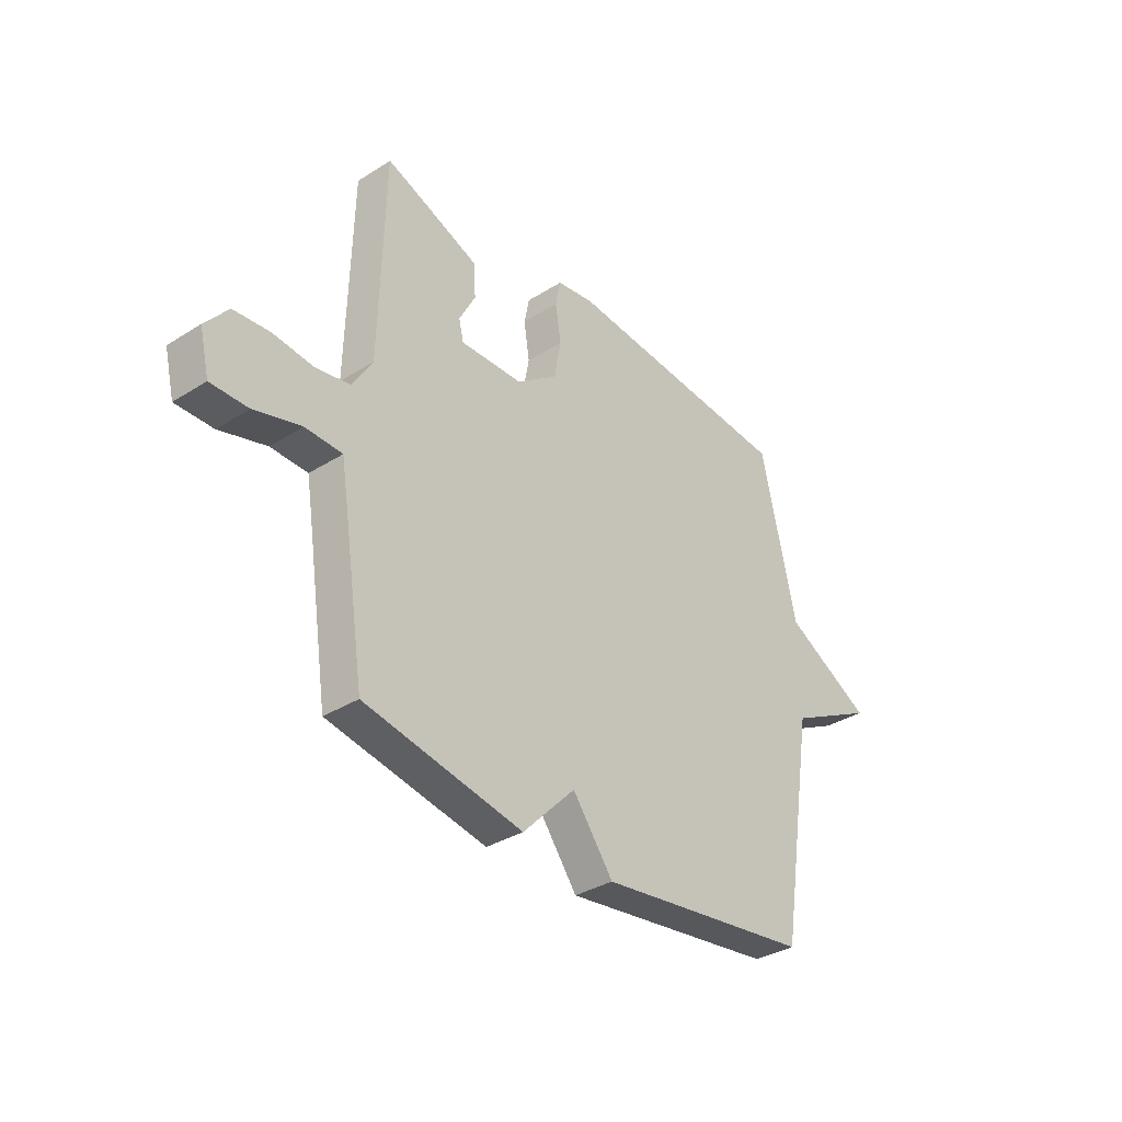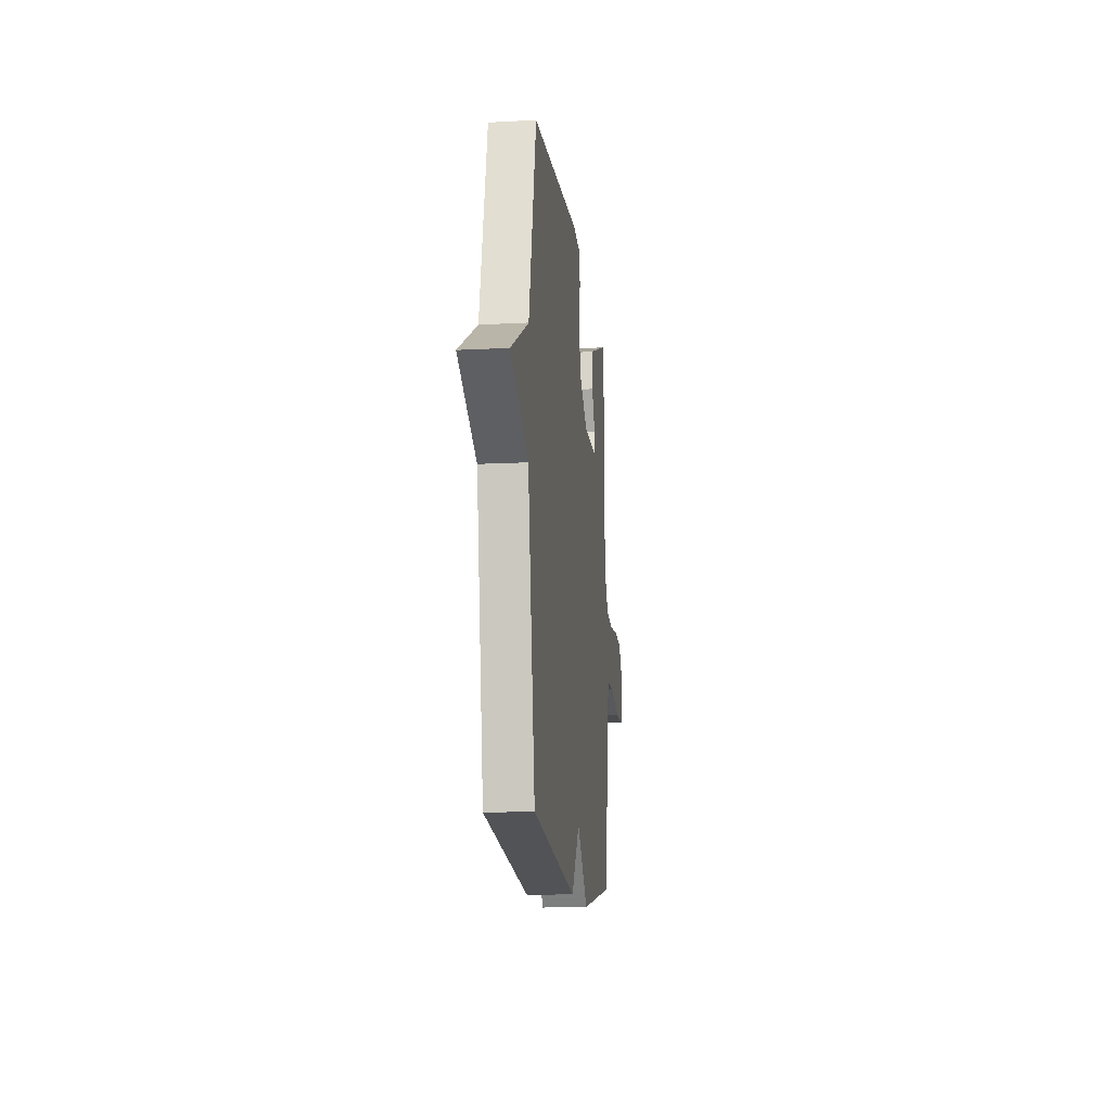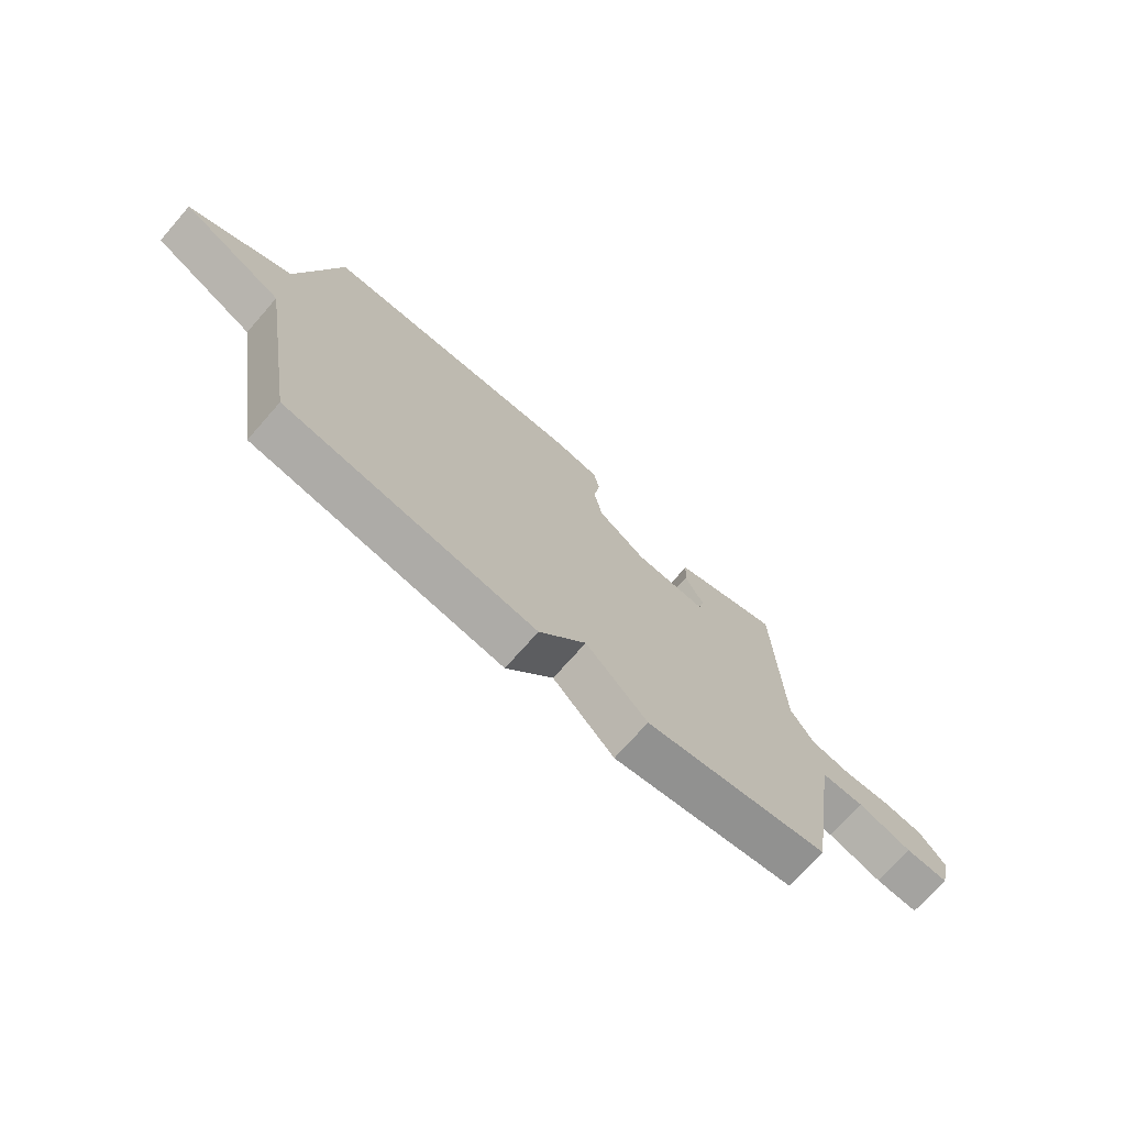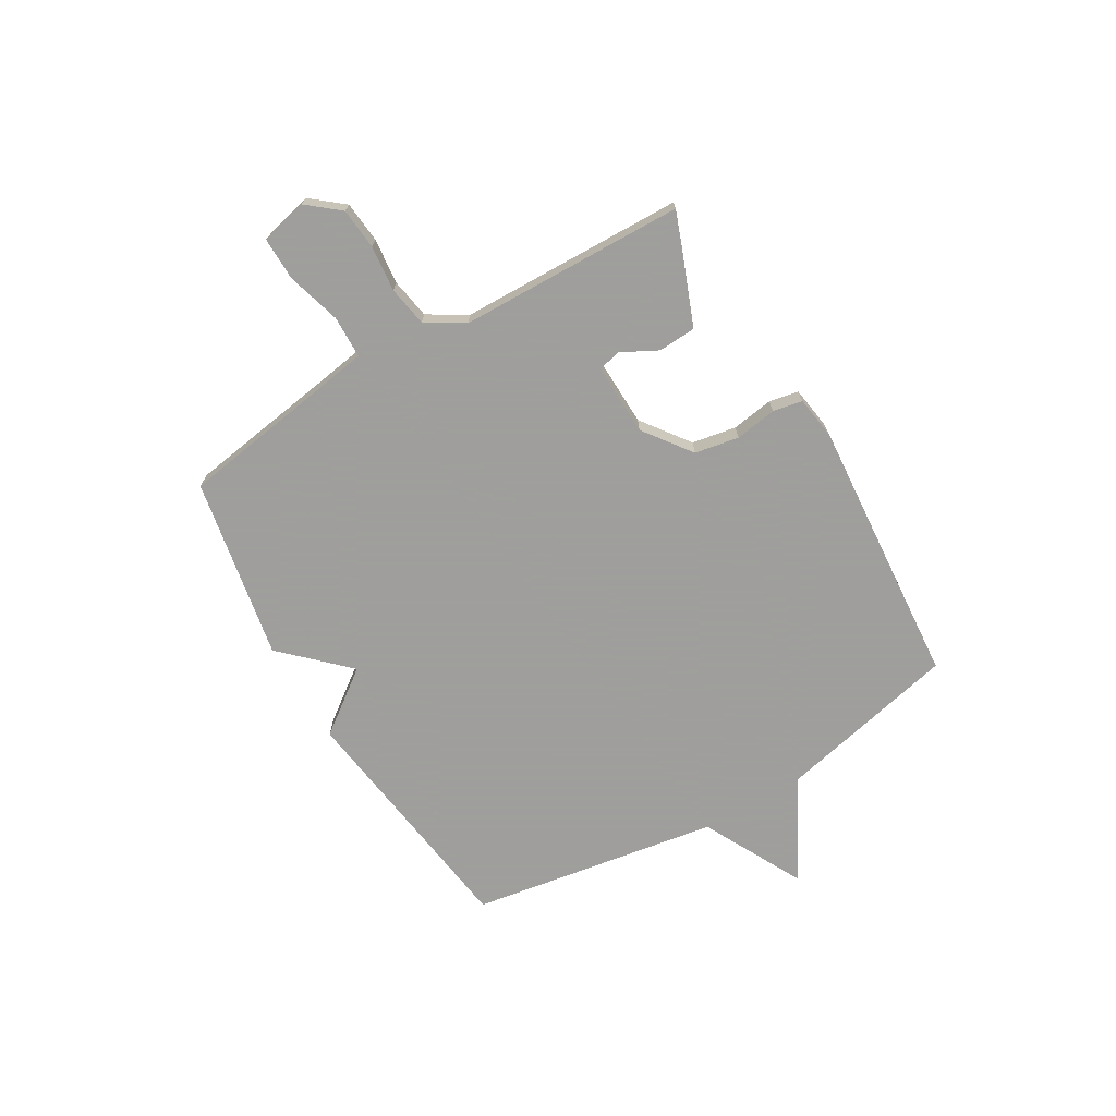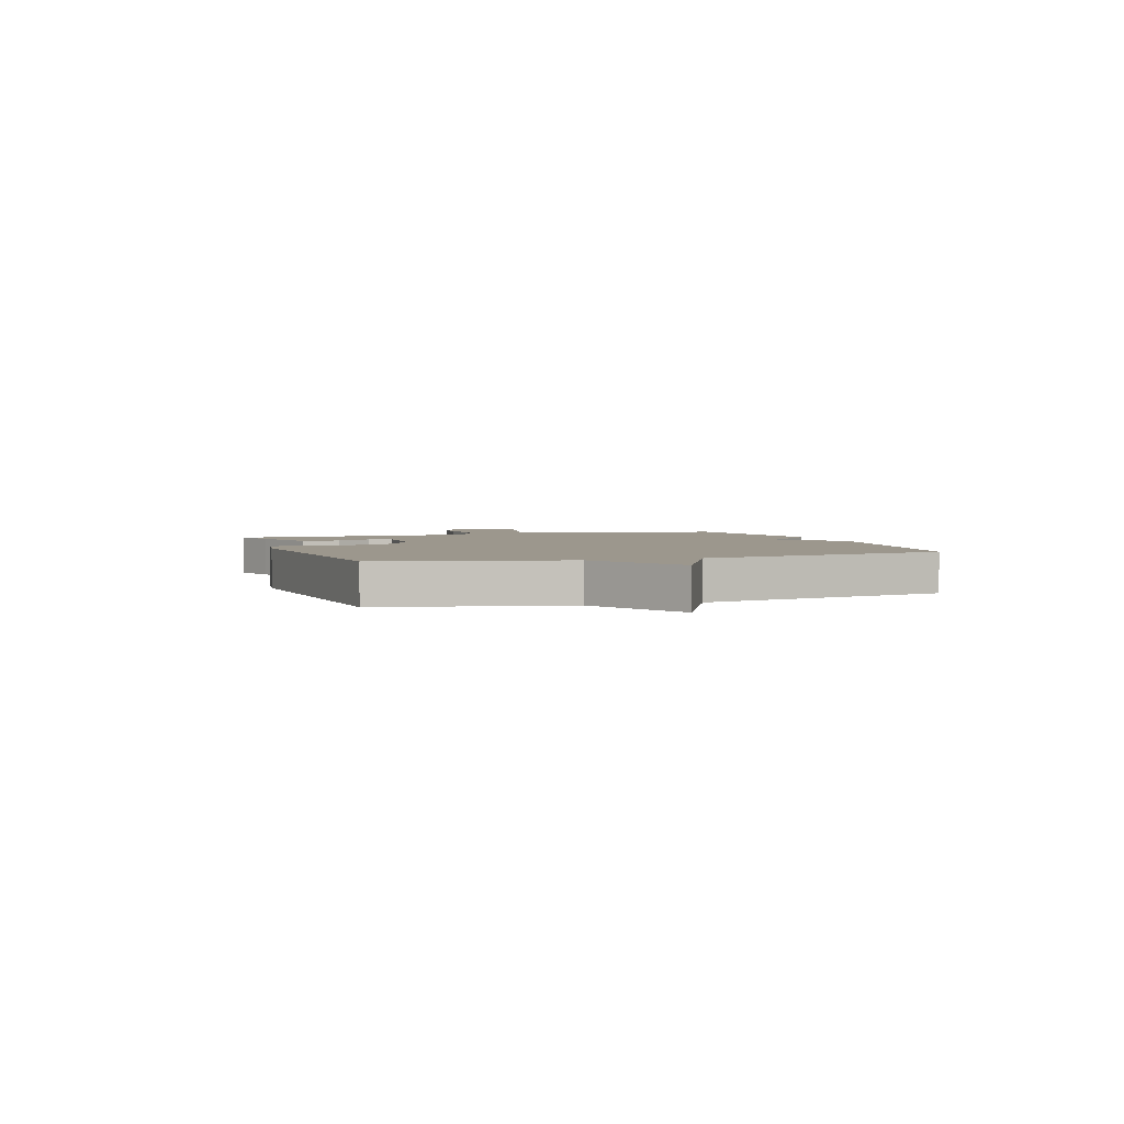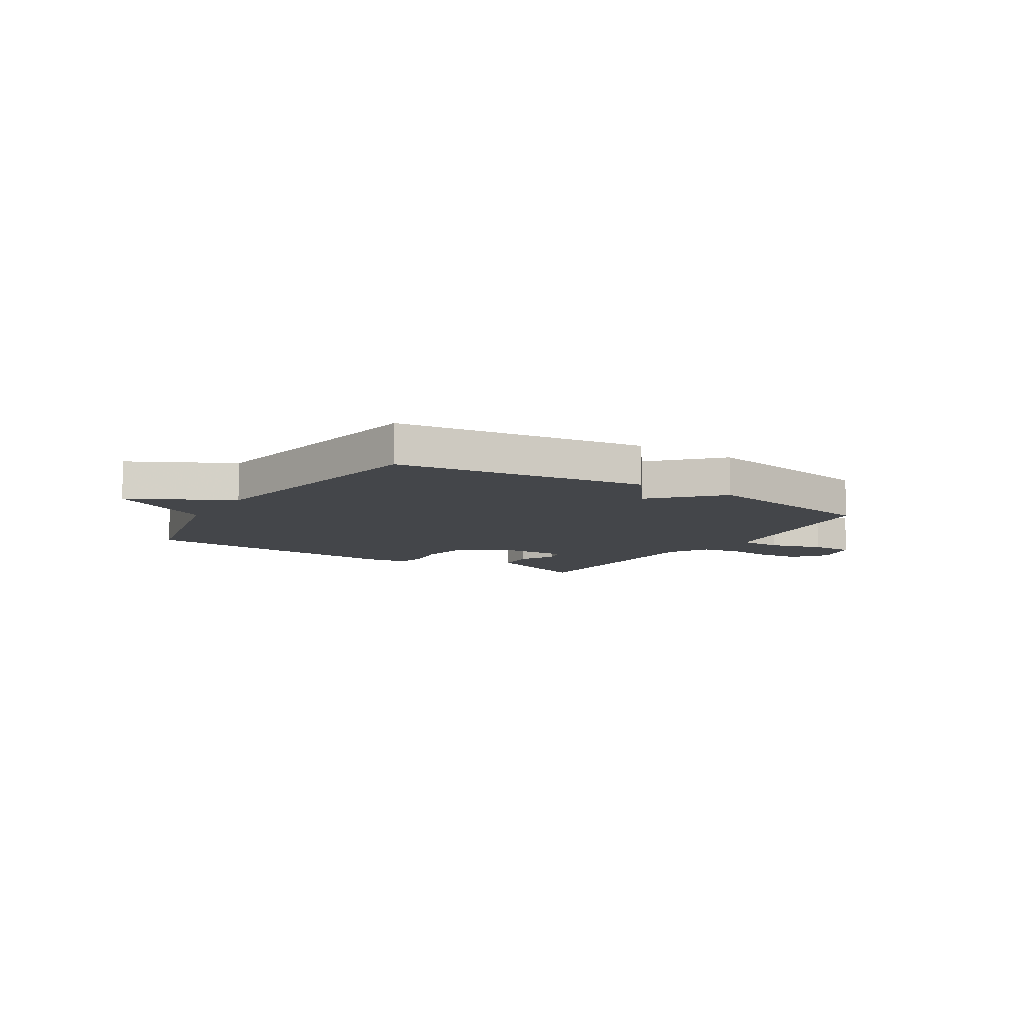
<metadata>
{"format":"obj","ext":"obj","renderer":"f3d","projection":"perspective","resolution":1024,"background":"white","views":[{"elev":-34.8,"azim":-49.9,"up":"+Z"},{"elev":-14.1,"azim":96.7,"up":"+Z"},{"elev":-72.5,"azim":138.7,"up":"+Z"},{"elev":-71.1,"azim":-59.5,"up":"+Y"},{"elev":2.9,"azim":71.0,"up":"+Y"},{"elev":-9.4,"azim":148.0,"up":"+Y"}]}
</metadata>
<code>
v -0.5 0.07 -0.5
v -0.544 0.07 -0.213
v -0.559 0.07 -0.12
v -0.638 0.07 -0.118
v -0.738 0.07 -0.147
v -0.818 0.07 -0.148
v -0.839 0.07 -0.061
v -0.79 0.07 -0.001
v -0.713 0.07 0.006
v -0.628 0.07 -0.003
v -0.553 0.07 0.01
v -0.51 0.07 0.081
v -0.5 0.07 0.5
v -0.422 0.07 0.471
v -0.297 0.07 0.422
v -0.293 0.07 0.352
v -0.328 0.07 0.285
v -0.318 0.07 0.242
v -0.184 0.07 0.246
v -0.095 0.07 0.312
v -0.08 0.07 0.394
v -0.092 0.07 0.472
v -0.081 0.07 0.527
v -0.001 0.07 0.539
v 0.5 0.07 0.5
v 0.576 0.07 0.164
v 0.765 0.07 0.062
v 0.576 0.07 -0.036
v 0.5 0.07 -0.5
v 0.038 0.07 -0.563
v -0.049 0.07 -0.446
v -0.162 0.07 -0.563
v -0.5 0 -0.5
v -0.544 0 -0.213
v -0.559 0 -0.12
v -0.638 0 -0.118
v -0.738 0 -0.147
v -0.818 0 -0.148
v -0.839 0 -0.061
v -0.79 0 -0.001
v -0.713 0 0.006
v -0.628 0 -0.003
v -0.553 0 0.01
v -0.51 0 0.081
v -0.5 0 0.5
v -0.422 0 0.471
v -0.297 0 0.422
v -0.293 0 0.352
v -0.328 0 0.285
v -0.318 0 0.242
v -0.184 0 0.246
v -0.095 0 0.312
v -0.08 0 0.394
v -0.092 0 0.472
v -0.081 0 0.527
v -0.001 0 0.539
v 0.5 0 0.5
v 0.576 0 0.164
v 0.765 0 0.062
v 0.576 0 -0.036
v 0.5 0 -0.5
v 0.038 0 -0.563
v -0.049 0 -0.446
v -0.162 0 -0.563
f 31 32 1 2
f 28 29 30 31
f 28 31 2 3
f 28 3 4
f 27 28 4
f 26 27 4
f 24 25 26
f 23 24 26
f 22 23 26
f 21 22 26
f 20 21 26
f 19 20 26 4
f 18 19 4
f 17 18 4
f 15 16 17
f 14 15 17
f 13 14 17
f 12 13 17
f 11 12 17
f 11 17 4
f 5 6 7
f 4 5 7
f 11 4 7
f 10 11 7
f 7 8 9 10
f 34 33 64 63
f 63 62 61 60
f 35 34 63 60
f 36 35 60
f 36 60 59
f 36 59 58
f 58 57 56
f 58 56 55
f 58 55 54
f 58 54 53
f 58 53 52
f 36 58 52 51
f 36 51 50
f 36 50 49
f 49 48 47
f 49 47 46
f 49 46 45
f 49 45 44
f 49 44 43
f 36 49 43
f 39 38 37
f 39 37 36
f 39 36 43
f 39 43 42
f 42 41 40 39
f 1 33 34 2
f 2 34 35 3
f 3 35 36 4
f 4 36 37 5
f 5 37 38 6
f 6 38 39 7
f 7 39 40 8
f 8 40 41 9
f 9 41 42 10
f 10 42 43 11
f 11 43 44 12
f 12 44 45 13
f 13 45 46 14
f 14 46 47 15
f 15 47 48 16
f 16 48 49 17
f 17 49 50 18
f 18 50 51 19
f 19 51 52 20
f 20 52 53 21
f 21 53 54 22
f 22 54 55 23
f 23 55 56 24
f 24 56 57 25
f 25 57 58 26
f 26 58 59 27
f 27 59 60 28
f 28 60 61 29
f 29 61 62 30
f 30 62 63 31
f 31 63 64 32
f 32 64 33 1

</code>
